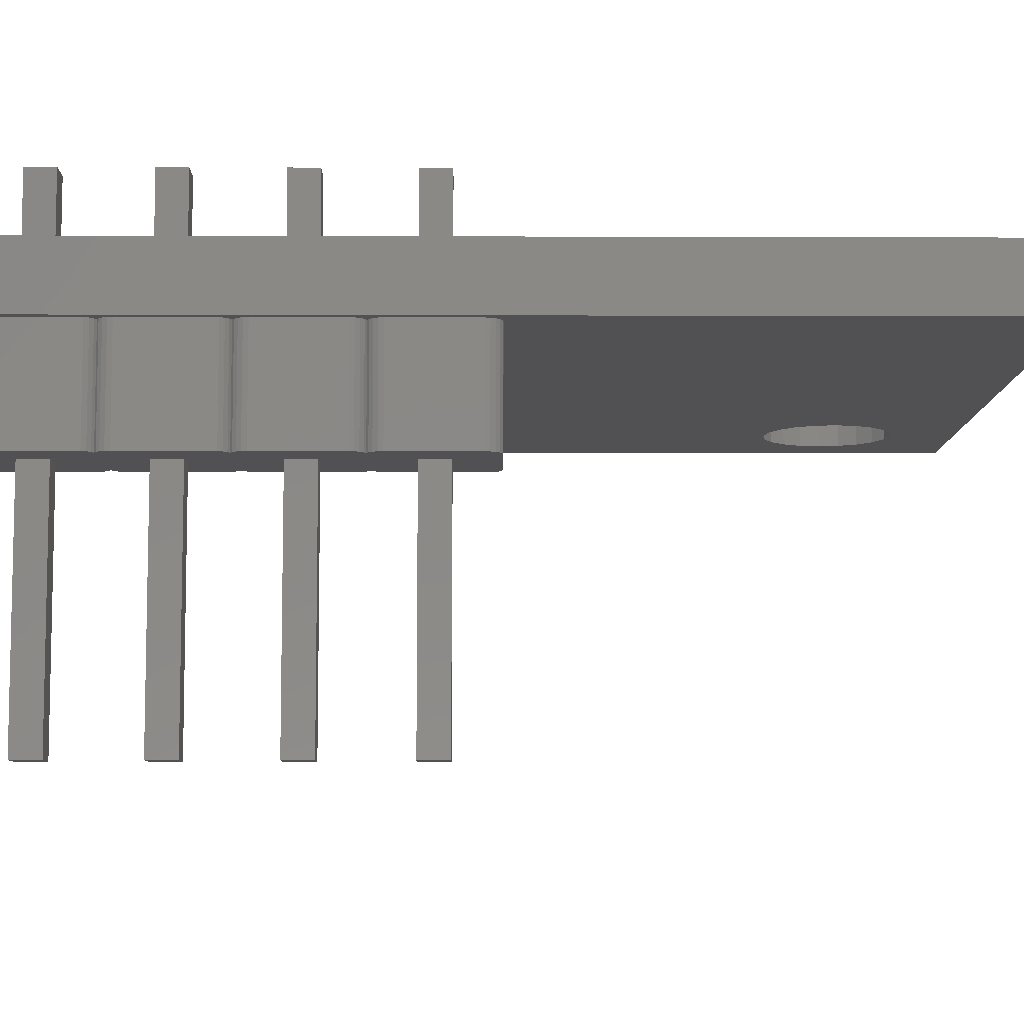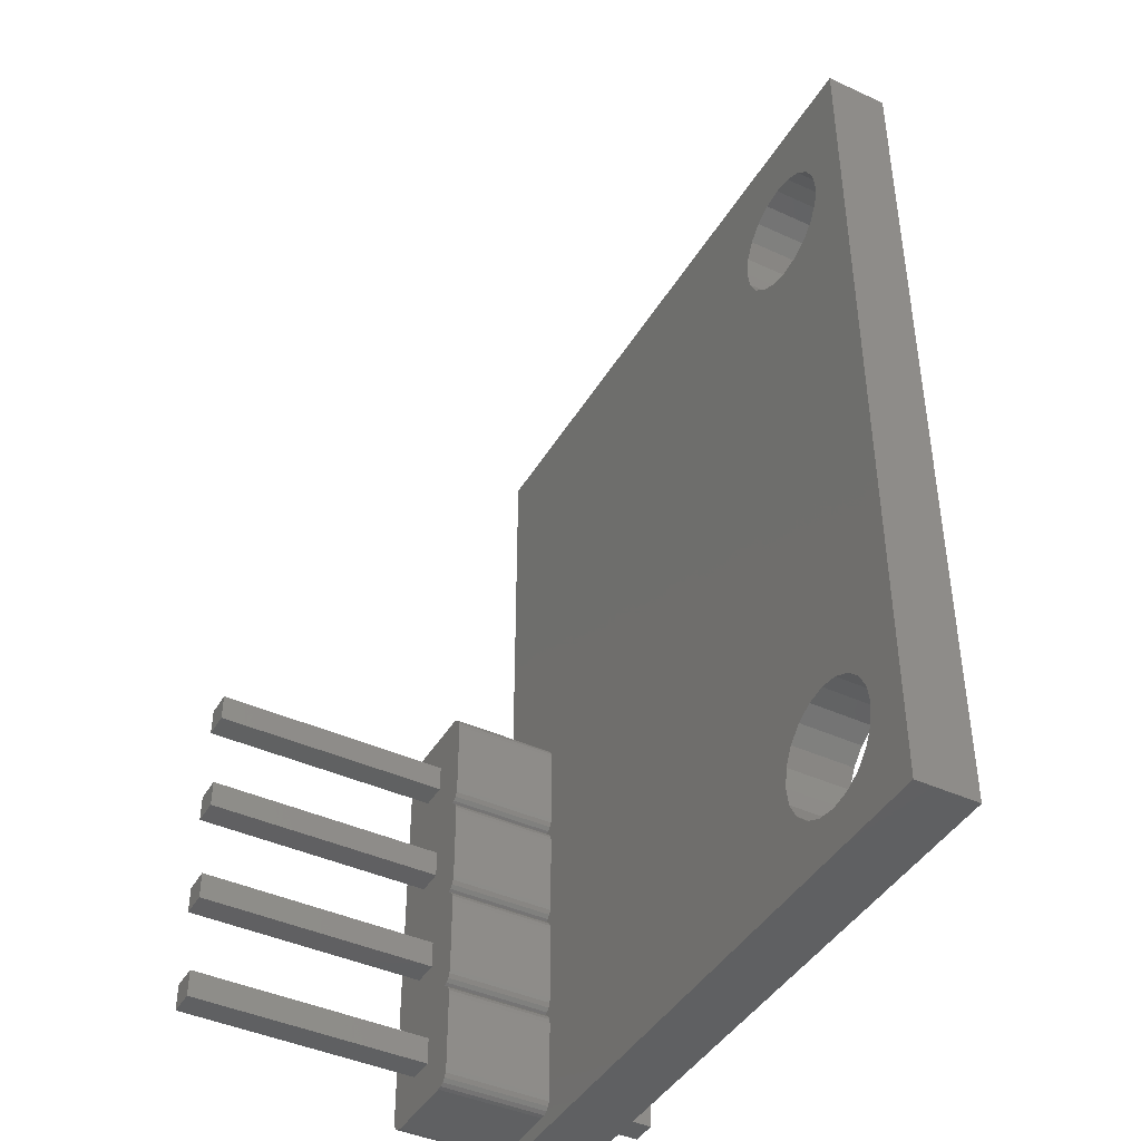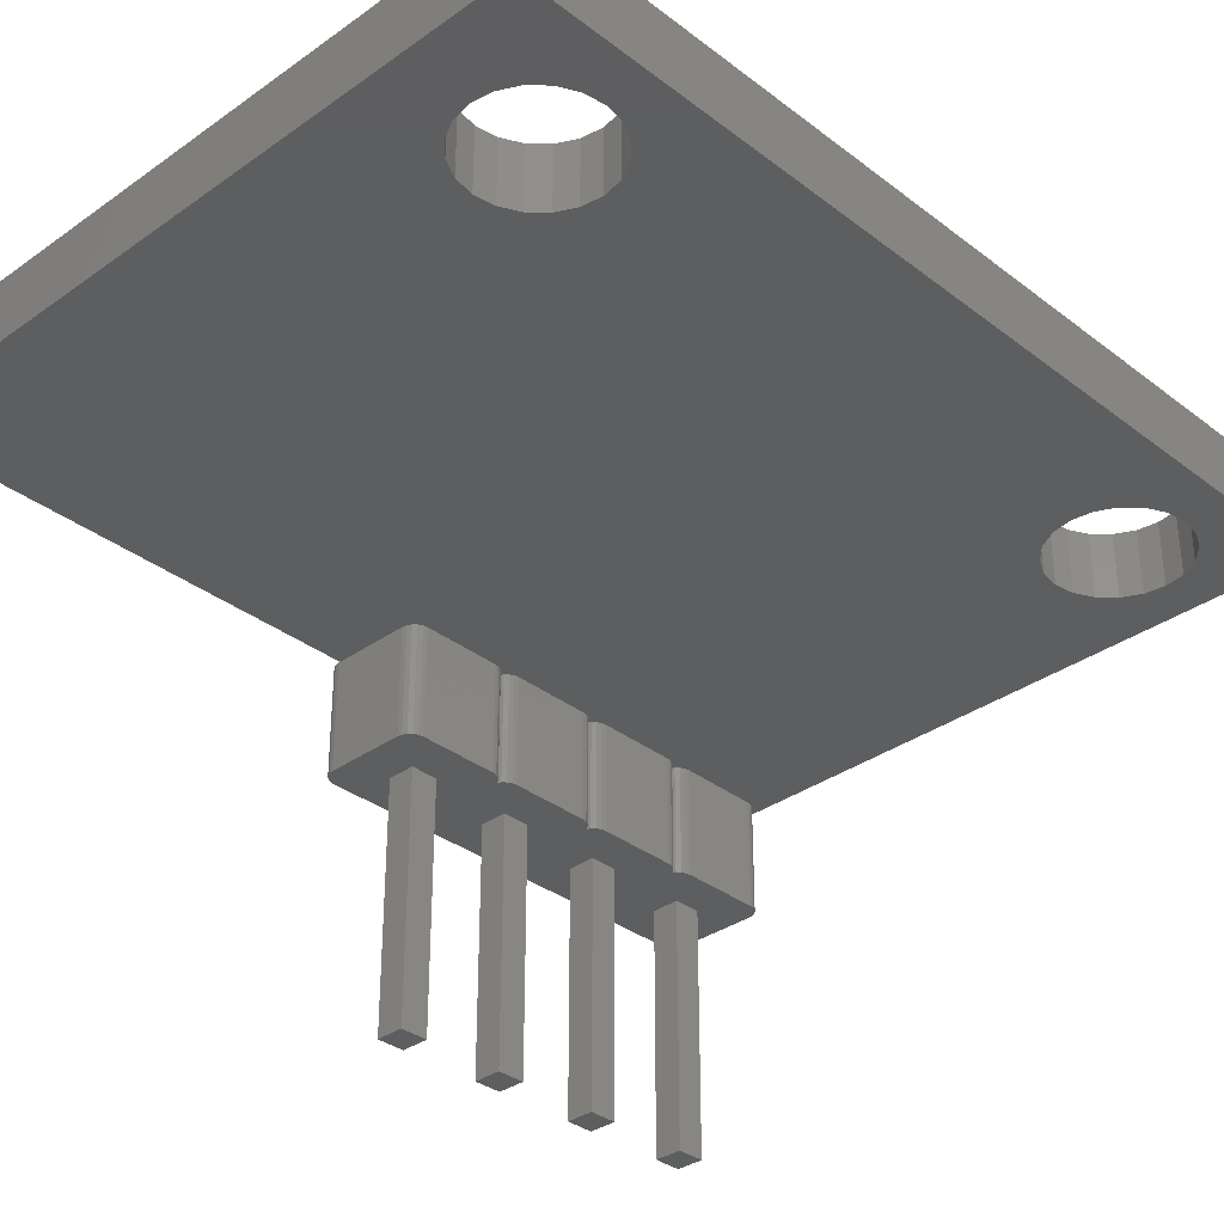
<metadata>
{"format":"stl","ext":"stl","renderer":"f3d","projection":"perspective","resolution":1024,"background":"white","views":[{"elev":-7.9,"azim":89.5,"up":"+Z"},{"elev":-42.7,"azim":-118.6,"up":"+Y"},{"elev":-33.9,"azim":-136.1,"up":"+Z"}]}
</metadata>
<code>
# stl→obj: 340 verts, 696 faces
v 4 2.5 0
v 3.927 2.964 1.5
v 3.927 2.964 0
v 4 2.5 1.5
v 1.618 3.714 0
v 2.036 3.927 1.5
v 1.618 3.714 1.5
v 2.036 3.927 0
v 3.382 1.286 0
v 3.714 1.618 1.5
v 3.714 1.618 0
v 3.382 1.286 1.5
v 3.927 2.036 0
v 3.927 2.036 1.5
v 2.5 1 0
v 2.036 1.073 1.5
v 2.5 1 1.5
v 2.036 1.073 0
v 1.618 1.286 1.5
v 1.618 1.286 0
v 3.714 3.382 1.5
v 3.714 3.382 0
v 3.382 3.714 1.5
v 3.382 3.714 0
v 1.286 1.618 1.5
v 1.073 2.036 0
v 1.073 2.036 1.5
v 1.286 1.618 0
v 2.964 1.073 1.5
v 2.964 1.073 0
v 1.073 2.964 1.5
v 1.286 3.382 0
v 1.286 3.382 1.5
v 1.073 2.964 0
v 2.5 4 1.5
v 2.5 4 0
v 2.964 3.927 1.5
v 2.964 3.927 0
v 1 2.5 1.5
v 1 2.5 0
v 3.927 18.46 0
v 3.714 18.88 1.5
v 3.714 18.88 0
v 3.927 18.46 1.5
v 4 18 0
v 4 18 1.5
v 3.382 19.21 0
v 3.382 19.21 1.5
v 2.036 19.43 0
v 2.5 19.5 1.5
v 2.036 19.43 1.5
v 2.5 19.5 0
v 1.286 18.88 0
v 1.618 19.21 1.5
v 1.286 18.88 1.5
v 1.618 19.21 0
v 2.964 19.43 0
v 2.964 19.43 1.5
v 3.714 17.12 0
v 3.927 17.54 1.5
v 3.927 17.54 0
v 3.714 17.12 1.5
v 2.036 16.57 0
v 1.618 16.79 1.5
v 2.036 16.57 1.5
v 1.618 16.79 0
v 3.382 16.79 0
v 2.964 16.57 1.5
v 3.382 16.79 1.5
v 2.964 16.57 0
v 1.286 17.12 1.5
v 1.073 17.54 0
v 1.073 17.54 1.5
v 1.286 17.12 0
v 1.073 18.46 1.5
v 1.073 18.46 0
v 2.5 16.5 0
v 2.5 16.5 1.5
v 1 18 0
v 1 18 1.5
v 15.9 0 1.5
v 15.9 21 0
v 15.9 21 1.5
v 15.9 0 0
v 14.58 9.32 1.5
v 0 21 1.5
v 0 0 1.5
v 14.58 3.68 1.5
v 15.22 1.82 1.5
v 15.22 3.68 1.5
v 14.58 1.82 1.5
v 14.58 6.18 1.5
v 15.22 4.32 1.5
v 15.22 6.18 1.5
v 14.58 4.32 1.5
v 14.58 8.68 1.5
v 15.22 6.82 1.5
v 15.22 8.68 1.5
v 14.58 6.82 1.5
v 15.22 9.32 1.5
v 15.22 1.18 1.5
v 14.58 1.18 1.5
v 14.58 8.68 0
v 14.58 9.32 0
v 0 0 0
v 14.58 6.82 0
v 15.22 8.68 0
v 15.22 6.82 0
v 14.58 4.32 0
v 15.22 6.18 0
v 15.22 4.32 0
v 14.58 6.18 0
v 14.58 1.82 0
v 15.22 3.68 0
v 15.22 1.82 0
v 14.58 3.68 0
v 15.22 1.18 0
v 14.58 1.18 0
v 0 21 0
v 15.22 9.32 0
v 14.58 1.82 3
v 15.22 1.18 3
v 15.22 1.82 3
v 14.58 1.18 3
v 14.58 1.18 -0.1
v 15.22 1.18 -0.1
v 14.58 1.18 -8.2
v 15.22 1.18 -2.6
v 14.58 1.18 -2.6
v 15.22 1.18 -8.2
v 15.22 1.82 -8.2
v 14.58 1.82 -8.2
v 15.22 1.82 -2.6
v 15.22 1.82 -0.1
v 14.58 1.82 -2.6
v 14.58 1.82 -0.1
v 13.69 2.631 -2.6
v 13.77 2.708 -0.1
v 13.77 2.708 -2.6
v 13.69 2.631 -0.1
v 13.62 0.575 -2.6
v 13.62 2.425 -0.1
v 13.62 2.425 -2.6
v 13.62 0.575 -0.1
v 13.64 2.533 -2.6
v 13.64 2.533 -0.1
v 15.93 0.2421 -2.6
v 16.03 0.2919 -0.1
v 15.93 0.2421 -0.1
v 16.03 0.2919 -2.6
v 16.03 2.708 -2.6
v 15.95 2.75 -0.1
v 16.03 2.708 -0.1
v 15.95 2.75 -2.6
v 16.11 0.3693 -2.6
v 16.11 0.3693 -0.1
v 13.77 0.2919 -2.6
v 13.69 0.3693 -0.1
v 13.69 0.3693 -2.6
v 13.77 0.2919 -0.1
v 16.11 2.631 -0.1
v 16.11 2.631 -2.6
v 13.97 0.225 -2.6
v 15.82 0.225 -0.1
v 13.97 0.225 -0.1
v 15.82 0.225 -2.6
v 16.16 0.4669 -2.6
v 16.16 0.4669 -0.1
v 13.87 0.2421 -2.6
v 13.87 0.2421 -0.1
v 16.16 2.533 -0.1
v 16.16 2.533 -2.6
v 15.82 10.28 -0.1
v 16.18 9.925 -0.1
v 16.16 10.03 -0.1
v 15.22 9.32 -0.1
v 16.18 8.075 -0.1
v 16.11 10.13 -0.1
v 15.22 8.68 -0.1
v 15.93 10.26 -0.1
v 16.03 10.21 -0.1
v 15.95 7.75 -0.1
v 16.16 7.967 -0.1
v 16.11 7.869 -0.1
v 16.18 5.575 -0.1
v 15.22 6.18 -0.1
v 15.95 5.25 -0.1
v 16.03 7.792 -0.1
v 16.18 7.425 -0.1
v 16.16 7.533 -0.1
v 16.11 7.631 -0.1
v 16.03 7.708 -0.1
v 16.16 5.467 -0.1
v 16.11 5.369 -0.1
v 16.03 5.292 -0.1
v 16.18 4.925 -0.1
v 16.16 5.033 -0.1
v 16.18 3.075 -0.1
v 16.11 5.131 -0.1
v 16.03 5.208 -0.1
v 16.16 2.967 -0.1
v 16.11 2.869 -0.1
v 16.03 2.792 -0.1
v 16.18 2.425 -0.1
v 16.18 0.575 -0.1
v 15.22 4.32 -0.1
v 14.58 9.32 -0.1
v 13.62 8.075 -0.1
v 14.58 8.68 -0.1
v 13.85 7.75 -0.1
v 14.58 6.82 -0.1
v 13.62 7.425 -0.1
v 14.58 6.18 -0.1
v 13.62 4.925 -0.1
v 14.58 4.32 -0.1
v 13.85 5.25 -0.1
v 14.58 3.68 -0.1
v 13.62 9.925 -0.1
v 13.97 10.28 -0.1
v 13.69 5.131 -0.1
v 13.77 5.208 -0.1
v 13.62 3.075 -0.1
v 13.85 2.75 -0.1
v 13.64 5.033 -0.1
v 13.69 2.869 -0.1
v 13.77 2.792 -0.1
v 13.64 2.967 -0.1
v 13.69 7.631 -0.1
v 13.77 7.708 -0.1
v 13.62 5.575 -0.1
v 13.64 7.533 -0.1
v 13.69 5.369 -0.1
v 13.77 5.292 -0.1
v 13.64 5.467 -0.1
v 13.64 0.4669 -0.1
v 15.22 3.68 -0.1
v 15.22 6.82 -0.1
v 13.87 10.26 -0.1
v 13.77 10.21 -0.1
v 13.69 10.13 -0.1
v 13.64 10.03 -0.1
v 13.69 7.869 -0.1
v 13.77 7.792 -0.1
v 13.64 7.967 -0.1
v 13.64 0.4669 -2.6
v 16.18 2.425 -2.6
v 16.18 0.575 -2.6
v 13.85 2.75 -2.6
v 16.18 4.925 -2.6
v 15.22 4.32 -2.6
v 15.95 5.25 -2.6
v 16.18 3.075 -2.6
v 16.16 2.967 -2.6
v 16.11 2.869 -2.6
v 16.03 2.792 -2.6
v 16.16 5.033 -2.6
v 16.11 5.131 -2.6
v 16.03 5.208 -2.6
v 16.18 5.575 -2.6
v 16.16 5.467 -2.6
v 16.18 7.425 -2.6
v 16.11 5.369 -2.6
v 15.95 7.75 -2.6
v 16.03 5.292 -2.6
v 16.16 7.533 -2.6
v 16.11 7.631 -2.6
v 16.03 7.708 -2.6
v 16.18 8.075 -2.6
v 16.16 7.967 -2.6
v 15.22 8.68 -2.6
v 16.18 9.925 -2.6
v 16.11 7.869 -2.6
v 15.22 9.32 -2.6
v 16.03 7.792 -2.6
v 15.82 10.28 -2.6
v 16.16 10.03 -2.6
v 15.22 6.18 -2.6
v 14.58 3.68 -2.6
v 13.62 3.075 -2.6
v 14.58 4.32 -2.6
v 13.62 5.575 -2.6
v 14.58 6.18 -2.6
v 13.85 5.25 -2.6
v 14.58 6.82 -2.6
v 13.69 5.369 -2.6
v 13.77 5.292 -2.6
v 13.62 7.425 -2.6
v 13.85 7.75 -2.6
v 13.64 5.467 -2.6
v 13.69 7.631 -2.6
v 13.77 7.708 -2.6
v 13.64 7.533 -2.6
v 13.69 2.869 -2.6
v 13.77 2.792 -2.6
v 13.62 4.925 -2.6
v 13.64 2.967 -2.6
v 13.69 5.131 -2.6
v 13.77 5.208 -2.6
v 13.64 5.033 -2.6
v 13.62 8.075 -2.6
v 14.58 8.68 -2.6
v 14.58 9.32 -2.6
v 13.69 7.869 -2.6
v 13.77 7.792 -2.6
v 13.62 9.925 -2.6
v 13.87 10.26 -2.6
v 13.64 7.967 -2.6
v 13.77 10.21 -2.6
v 13.69 10.13 -2.6
v 13.64 10.03 -2.6
v 15.22 6.82 -2.6
v 15.22 3.68 -2.6
v 16.11 10.13 -2.6
v 16.03 10.21 -2.6
v 15.93 10.26 -2.6
v 13.97 10.28 -2.6
v 14.58 4.32 3
v 15.22 3.68 3
v 15.22 4.32 3
v 14.58 3.68 3
v 14.58 3.68 -8.2
v 15.22 3.68 -8.2
v 15.22 4.32 -8.2
v 14.58 4.32 -8.2
v 14.58 6.82 3
v 15.22 6.18 3
v 15.22 6.82 3
v 14.58 6.18 3
v 14.58 6.18 -8.2
v 15.22 6.18 -8.2
v 15.22 6.82 -8.2
v 14.58 6.82 -8.2
v 14.58 9.32 3
v 15.22 8.68 3
v 15.22 9.32 3
v 14.58 8.68 3
v 14.58 8.68 -8.2
v 15.22 8.68 -8.2
v 15.22 9.32 -8.2
v 14.58 9.32 -8.2
f 1 2 3
f 2 1 4
f 5 6 7
f 6 5 8
f 9 10 11
f 10 9 12
f 13 4 1
f 4 13 14
f 11 14 13
f 14 11 10
f 15 16 17
f 16 15 18
f 18 19 16
f 19 18 20
f 3 21 22
f 21 3 2
f 22 23 24
f 23 22 21
f 25 26 27
f 26 25 28
f 9 29 12
f 29 9 30
f 31 32 33
f 32 31 34
f 8 35 6
f 35 8 36
f 36 37 35
f 37 36 38
f 30 17 29
f 17 30 15
f 39 34 31
f 34 39 40
f 33 5 7
f 5 33 32
f 19 28 25
f 28 19 20
f 38 23 37
f 23 38 24
f 27 40 39
f 40 27 26
f 41 42 43
f 42 41 44
f 45 44 41
f 44 45 46
f 47 42 48
f 42 47 43
f 49 50 51
f 50 49 52
f 53 54 55
f 54 53 56
f 57 48 58
f 48 57 47
f 59 60 61
f 60 59 62
f 52 58 50
f 58 52 57
f 63 64 65
f 64 63 66
f 67 68 69
f 68 67 70
f 61 46 45
f 46 61 60
f 59 69 62
f 69 59 67
f 71 72 73
f 72 71 74
f 56 51 54
f 51 56 49
f 75 53 55
f 53 75 76
f 77 65 78
f 65 77 63
f 73 79 80
f 79 73 72
f 80 76 75
f 76 80 79
f 66 71 64
f 71 66 74
f 70 78 68
f 78 70 77
f 81 82 83
f 82 81 84
f 62 85 60
f 85 2 4
f 69 85 62
f 85 21 2
f 23 85 69
f 85 23 21
f 68 23 69
f 68 37 23
f 78 37 68
f 78 35 37
f 65 35 78
f 65 6 35
f 64 6 65
f 64 7 6
f 71 7 64
f 71 33 7
f 73 33 71
f 73 31 33
f 86 73 80
f 73 87 31
f 88 89 90
f 89 88 91
f 92 93 94
f 93 92 95
f 96 97 98
f 97 96 99
f 83 100 81
f 83 85 100
f 4 96 85
f 96 4 99
f 99 4 92
f 92 4 95
f 95 4 88
f 88 4 91
f 83 60 85
f 60 83 46
f 83 44 46
f 83 42 44
f 83 48 42
f 83 58 48
f 86 58 83
f 73 86 87
f 75 86 80
f 55 86 75
f 54 86 55
f 51 86 54
f 50 86 51
f 58 86 50
f 98 81 100
f 97 81 98
f 94 81 97
f 93 81 94
f 90 81 93
f 89 81 90
f 101 81 89
f 102 81 101
f 91 4 102
f 14 102 4
f 10 102 14
f 12 102 10
f 102 12 81
f 29 81 12
f 87 29 17
f 29 87 81
f 16 87 17
f 19 87 16
f 25 87 19
f 27 87 25
f 39 87 27
f 31 87 39
f 24 103 22
f 104 61 45
f 103 24 104
f 104 59 61
f 67 104 24
f 104 67 59
f 38 67 24
f 38 70 67
f 36 70 38
f 36 77 70
f 8 77 36
f 8 63 77
f 5 63 8
f 5 66 63
f 32 66 5
f 32 74 66
f 34 74 32
f 34 72 74
f 105 34 40
f 34 105 72
f 106 107 108
f 107 106 103
f 109 110 111
f 110 109 112
f 113 114 115
f 114 113 116
f 115 84 117
f 84 118 117
f 1 113 118
f 113 1 116
f 3 116 1
f 116 3 109
f 109 3 112
f 22 112 3
f 112 22 106
f 9 118 84
f 118 13 1
f 118 11 13
f 118 9 11
f 84 30 9
f 105 30 84
f 119 72 105
f 26 105 40
f 28 105 26
f 20 105 28
f 18 105 20
f 15 105 18
f 30 105 15
f 114 84 115
f 111 84 114
f 110 84 111
f 108 84 110
f 107 84 108
f 120 84 107
f 84 120 82
f 104 82 120
f 106 22 103
f 104 45 82
f 41 82 45
f 43 82 41
f 47 82 43
f 57 82 47
f 119 57 52
f 57 119 82
f 49 119 52
f 56 119 49
f 53 119 56
f 76 119 53
f 79 119 76
f 72 119 79
f 105 86 119
f 86 105 87
f 82 86 83
f 86 82 119
f 105 81 87
f 81 105 84
f 121 122 123
f 122 121 124
f 102 122 124
f 122 102 101
f 125 117 118
f 117 125 126
f 127 128 129
f 128 127 130
f 127 131 130
f 131 127 132
f 128 131 133
f 131 128 130
f 122 89 123
f 89 122 101
f 117 134 115
f 134 117 126
f 131 135 133
f 135 131 132
f 89 121 123
f 121 89 91
f 134 113 115
f 113 134 136
f 102 121 91
f 121 102 124
f 125 113 136
f 113 125 118
f 127 135 132
f 135 127 129
f 137 138 139
f 138 137 140
f 141 142 143
f 142 141 144
f 145 140 137
f 140 145 146
f 143 146 145
f 146 143 142
f 147 148 149
f 148 147 150
f 151 152 153
f 152 151 154
f 148 155 156
f 155 148 150
f 157 158 159
f 158 157 160
f 161 151 153
f 151 161 162
f 163 164 165
f 164 163 166
f 156 167 168
f 167 156 155
f 169 165 170
f 165 169 163
f 166 149 164
f 149 166 147
f 171 162 161
f 162 171 172
f 173 174 175
f 174 176 177
f 173 175 178
f 179 177 176
f 180 178 181
f 177 182 183
f 183 182 184
f 185 186 187
f 184 182 188
f 173 178 180
f 182 189 190
f 186 189 182
f 182 190 191
f 189 186 185
f 182 191 192
f 185 187 193
f 193 187 194
f 194 187 195
f 187 196 197
f 196 187 198
f 187 197 199
f 152 198 187
f 187 199 200
f 198 152 201
f 201 152 202
f 202 152 203
f 152 204 171
f 204 134 205
f 152 171 161
f 126 205 134
f 152 161 153
f 164 205 126
f 204 152 134
f 205 164 168
f 206 187 186
f 174 173 176
f 187 206 152
f 182 177 179
f 173 207 176
f 208 209 207
f 209 210 211
f 212 211 210
f 211 212 213
f 214 215 216
f 215 214 217
f 218 207 219
f 219 207 173
f 220 216 221
f 222 217 214
f 216 220 214
f 217 222 223
f 214 220 224
f 225 223 222
f 223 225 226
f 225 222 227
f 228 210 229
f 230 213 212
f 210 228 212
f 213 230 216
f 212 228 231
f 232 216 230
f 216 232 233
f 232 230 234
f 142 136 223
f 136 142 125
f 140 223 138
f 144 125 142
f 223 140 142
f 125 144 170
f 142 140 146
f 170 144 160
f 160 144 158
f 158 144 235
f 217 134 236
f 134 217 136
f 213 206 186
f 206 213 215
f 209 237 179
f 237 209 211
f 182 179 237
f 182 237 186
f 236 152 206
f 134 152 236
f 168 164 156
f 156 164 148
f 148 164 149
f 125 164 126
f 125 165 164
f 213 216 215
f 218 219 238
f 217 223 136
f 125 170 165
f 218 238 239
f 207 218 208
f 218 239 240
f 209 208 210
f 218 240 241
f 242 210 208
f 210 242 243
f 242 208 244
f 159 235 245
f 235 159 158
f 245 144 141
f 144 245 235
f 205 246 204
f 246 205 247
f 157 170 160
f 170 157 169
f 168 247 205
f 247 168 167
f 248 138 223
f 138 248 139
f 204 172 171
f 172 204 246
f 166 247 167
f 247 128 246
f 166 167 155
f 133 246 128
f 147 155 150
f 246 154 172
f 172 154 162
f 249 250 251
f 162 154 151
f 166 155 147
f 154 252 253
f 250 252 154
f 154 253 254
f 252 250 249
f 154 254 255
f 249 251 256
f 256 251 257
f 257 251 258
f 251 259 260
f 259 251 261
f 251 260 262
f 263 261 251
f 251 262 264
f 261 263 265
f 265 263 266
f 266 263 267
f 263 268 269
f 268 270 271
f 263 269 272
f 273 271 270
f 263 272 274
f 275 271 273
f 268 263 270
f 271 275 276
f 277 251 250
f 247 166 128
f 251 277 263
f 154 246 133
f 166 129 128
f 143 135 129
f 135 248 278
f 279 278 248
f 278 279 280
f 281 282 283
f 282 281 284
f 141 129 163
f 163 129 166
f 285 283 286
f 287 284 281
f 283 285 281
f 284 287 288
f 281 285 289
f 290 288 287
f 288 290 291
f 290 287 292
f 293 248 294
f 295 280 279
f 248 293 279
f 280 295 283
f 279 293 296
f 297 283 295
f 283 297 298
f 297 295 299
f 300 301 288
f 301 300 302
f 303 288 304
f 305 302 300
f 288 303 300
f 302 305 306
f 300 303 307
f 306 305 308
f 308 305 309
f 309 305 310
f 284 270 311
f 270 284 301
f 280 277 250
f 277 280 282
f 135 312 133
f 312 135 278
f 154 133 312
f 154 312 250
f 311 263 277
f 270 263 311
f 276 275 313
f 313 275 314
f 314 275 315
f 302 275 273
f 302 316 275
f 280 283 282
f 141 163 169
f 284 288 301
f 302 306 316
f 141 169 157
f 129 141 143
f 141 157 159
f 135 143 248
f 141 159 245
f 137 248 143
f 248 137 139
f 137 143 145
f 317 318 319
f 318 317 320
f 88 318 320
f 318 88 90
f 217 114 116
f 114 217 236
f 321 312 278
f 312 321 322
f 321 323 322
f 323 321 324
f 312 323 250
f 323 312 322
f 318 93 319
f 93 318 90
f 114 206 111
f 206 114 236
f 323 280 250
f 280 323 324
f 93 317 319
f 317 93 95
f 206 109 111
f 109 206 215
f 88 317 95
f 317 88 320
f 217 109 215
f 109 217 116
f 321 280 324
f 280 321 278
f 297 221 298
f 221 297 220
f 279 214 295
f 214 279 222
f 299 220 297
f 220 299 224
f 295 224 299
f 224 295 214
f 154 203 152
f 203 154 255
f 258 187 200
f 187 258 251
f 203 254 202
f 254 203 255
f 294 225 293
f 225 294 226
f 199 258 200
f 258 199 257
f 202 253 201
f 253 202 254
f 197 257 199
f 257 197 256
f 293 227 296
f 227 293 225
f 296 222 279
f 222 296 227
f 198 249 196
f 249 198 252
f 294 223 226
f 223 294 248
f 201 252 198
f 252 201 253
f 283 221 216
f 221 283 298
f 196 256 197
f 256 196 249
f 325 326 327
f 326 325 328
f 92 326 328
f 326 92 94
f 213 110 112
f 110 213 186
f 329 277 282
f 277 329 330
f 329 331 330
f 331 329 332
f 277 331 311
f 331 277 330
f 326 97 327
f 97 326 94
f 110 237 108
f 237 110 186
f 331 284 311
f 284 331 332
f 97 325 327
f 325 97 99
f 237 106 108
f 106 237 211
f 92 325 99
f 325 92 328
f 213 106 211
f 106 213 112
f 329 284 332
f 284 329 282
f 290 229 291
f 229 290 228
f 281 212 287
f 212 281 230
f 292 228 290
f 228 292 231
f 287 231 292
f 231 287 212
f 251 195 187
f 195 251 264
f 267 182 192
f 182 267 263
f 195 262 194
f 262 195 264
f 286 232 285
f 232 286 233
f 191 267 192
f 267 191 266
f 194 260 193
f 260 194 262
f 190 266 191
f 266 190 265
f 285 234 289
f 234 285 232
f 289 230 281
f 230 289 234
f 185 261 189
f 261 185 259
f 286 216 233
f 216 286 283
f 193 259 185
f 259 193 260
f 288 229 210
f 229 288 291
f 189 265 190
f 265 189 261
f 333 334 335
f 334 333 336
f 96 334 336
f 334 96 98
f 209 107 103
f 107 209 179
f 337 270 301
f 270 337 338
f 337 339 338
f 339 337 340
f 270 339 273
f 339 270 338
f 334 100 335
f 100 334 98
f 107 176 120
f 176 107 179
f 339 302 273
f 302 339 340
f 100 333 335
f 333 100 85
f 176 104 120
f 104 176 207
f 96 333 85
f 333 96 336
f 209 104 207
f 104 209 103
f 337 302 340
f 302 337 301
f 309 239 308
f 239 309 240
f 275 219 173
f 219 275 316
f 300 218 305
f 218 300 208
f 310 240 309
f 240 310 241
f 305 241 310
f 241 305 218
f 263 188 182
f 188 263 274
f 314 180 181
f 180 314 315
f 188 272 184
f 272 188 274
f 304 242 303
f 242 304 243
f 178 314 181
f 314 178 313
f 184 269 183
f 269 184 272
f 175 313 178
f 313 175 276
f 303 244 307
f 244 303 242
f 307 208 300
f 208 307 244
f 316 238 219
f 238 316 306
f 177 271 174
f 271 177 268
f 304 210 243
f 210 304 288
f 183 268 177
f 268 183 269
f 306 239 238
f 239 306 308
f 174 276 175
f 276 174 271
f 315 173 180
f 173 315 275

</code>
